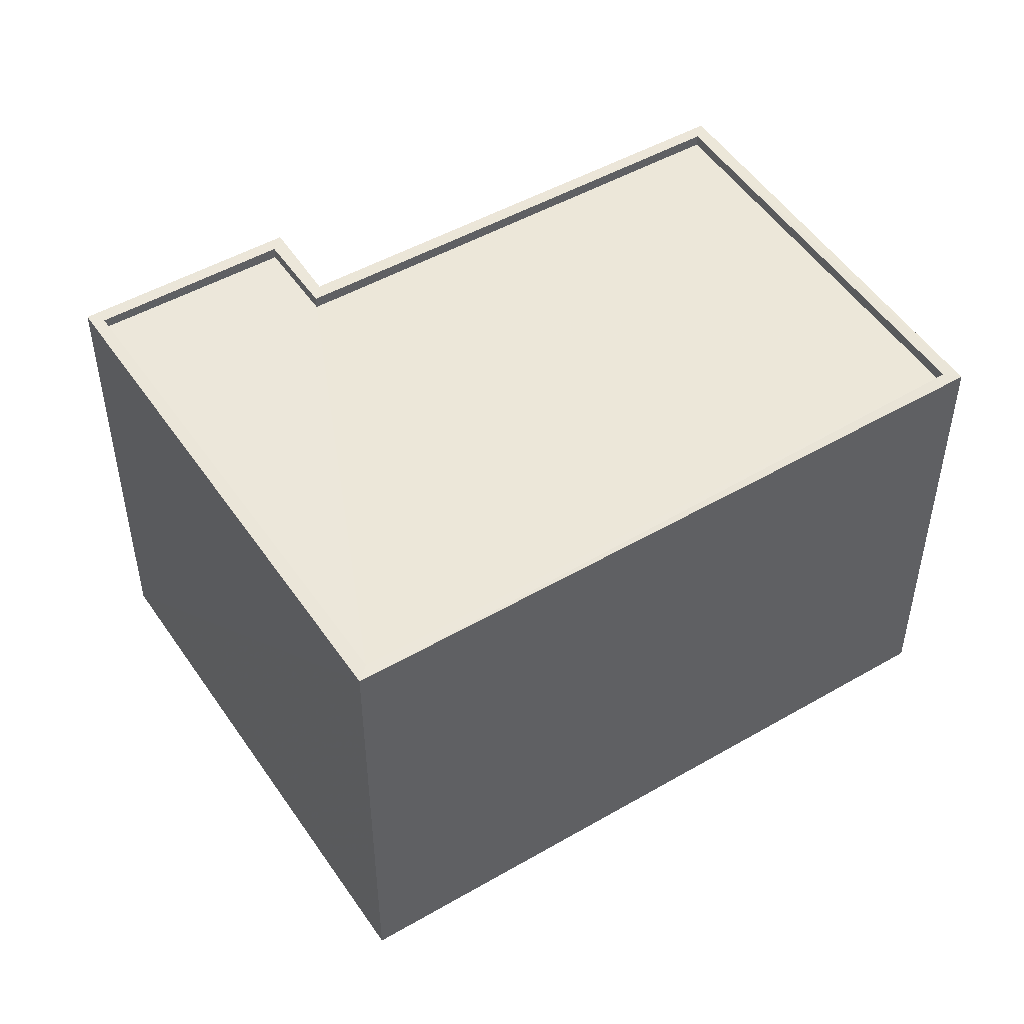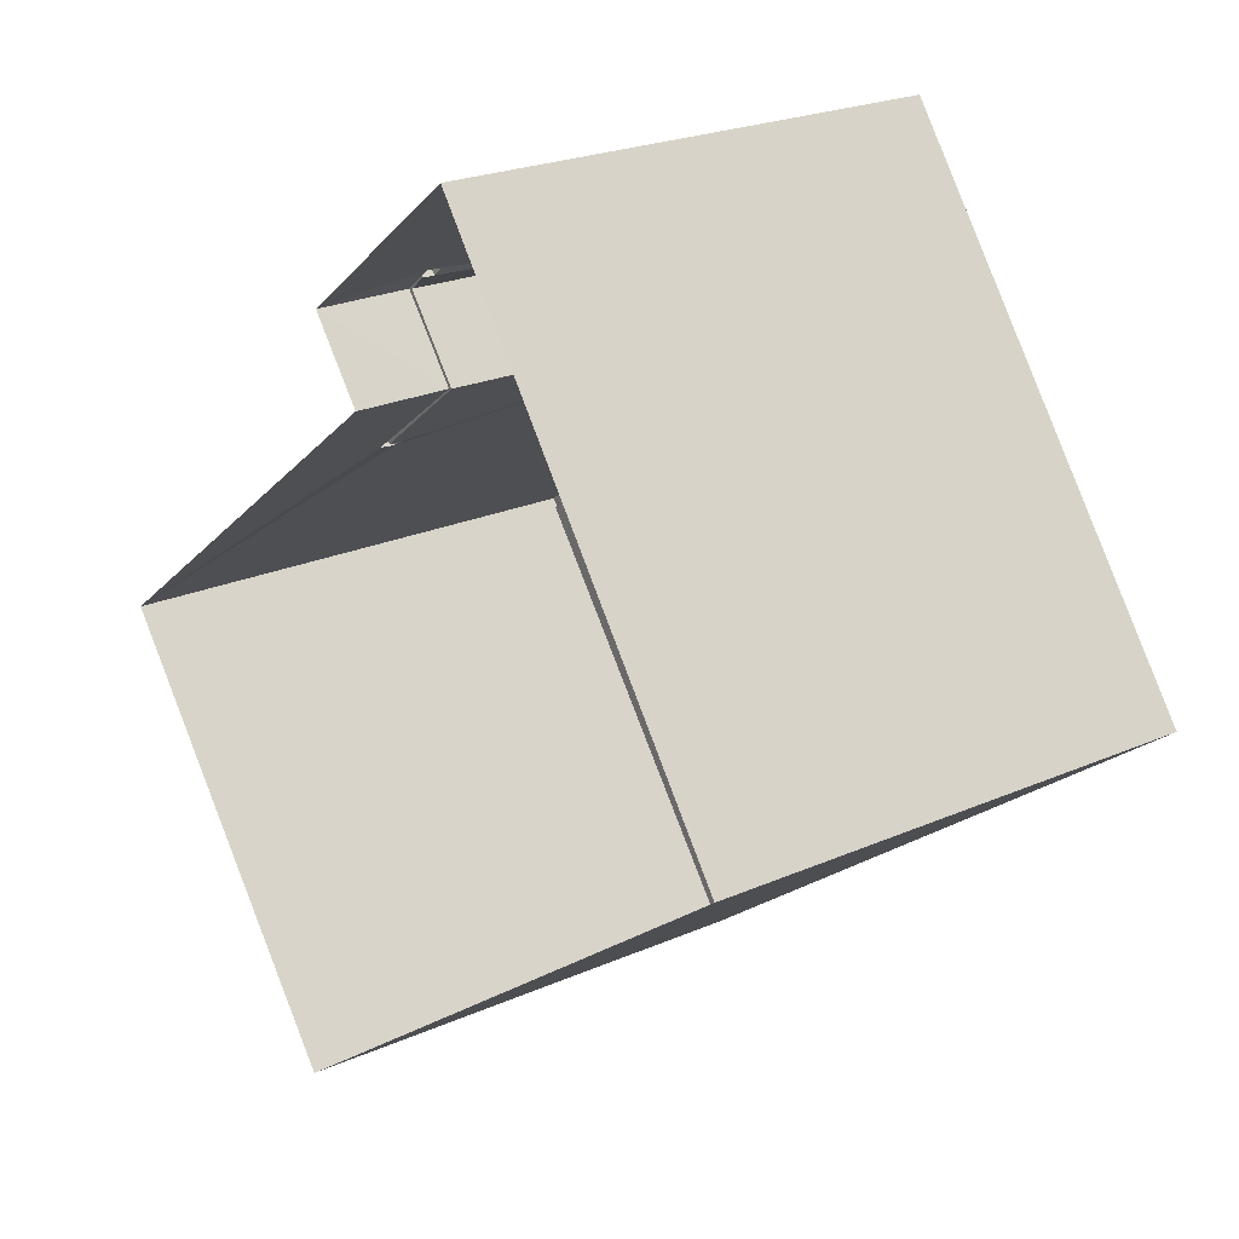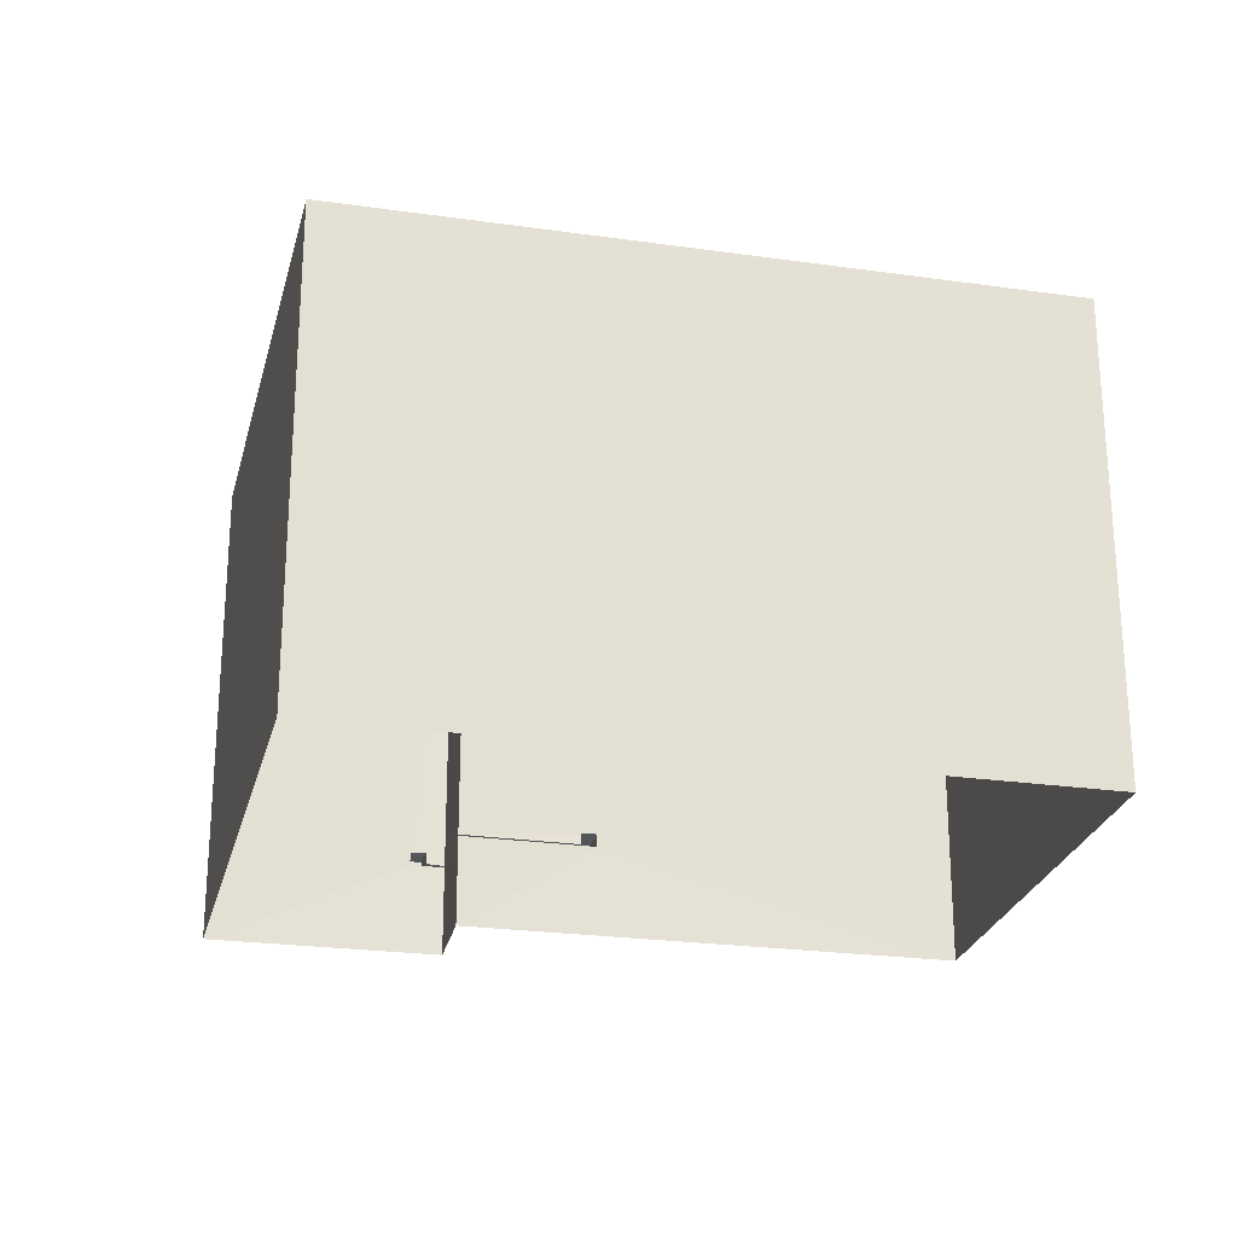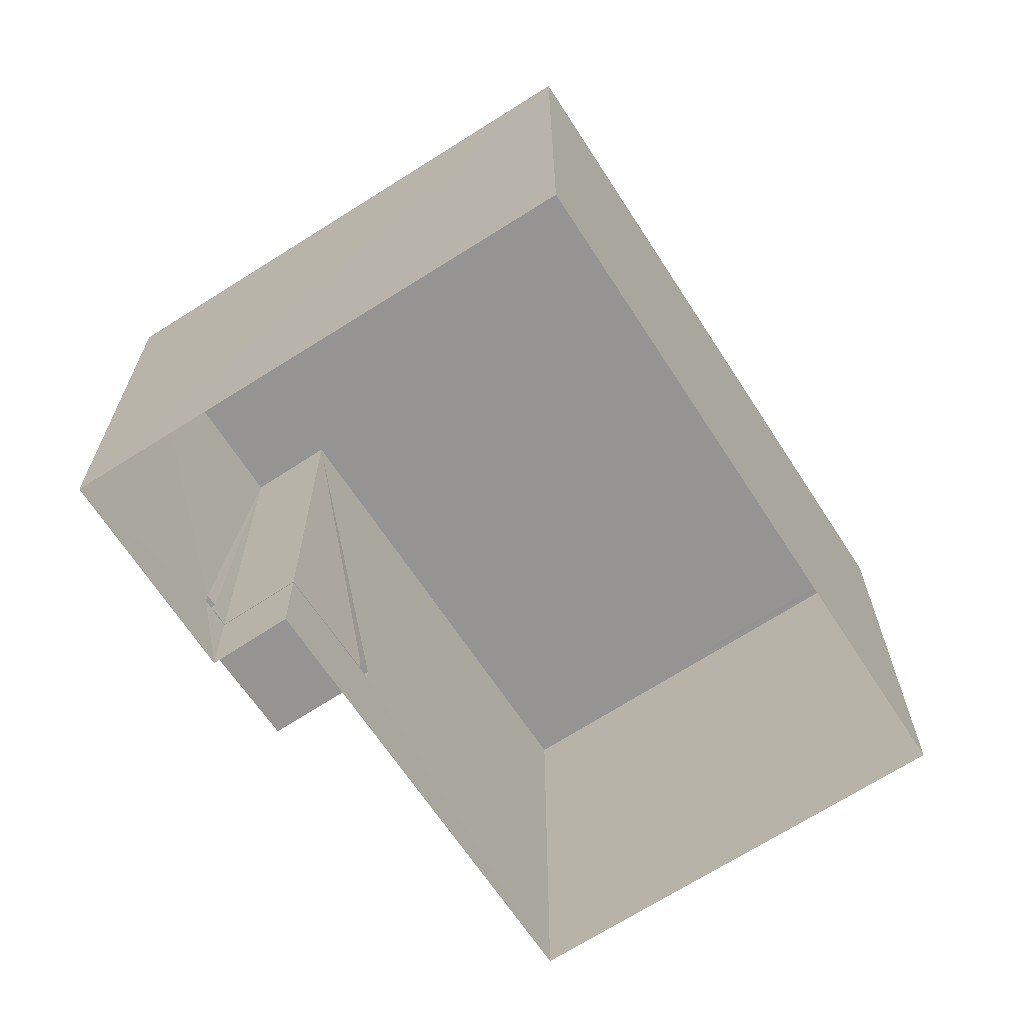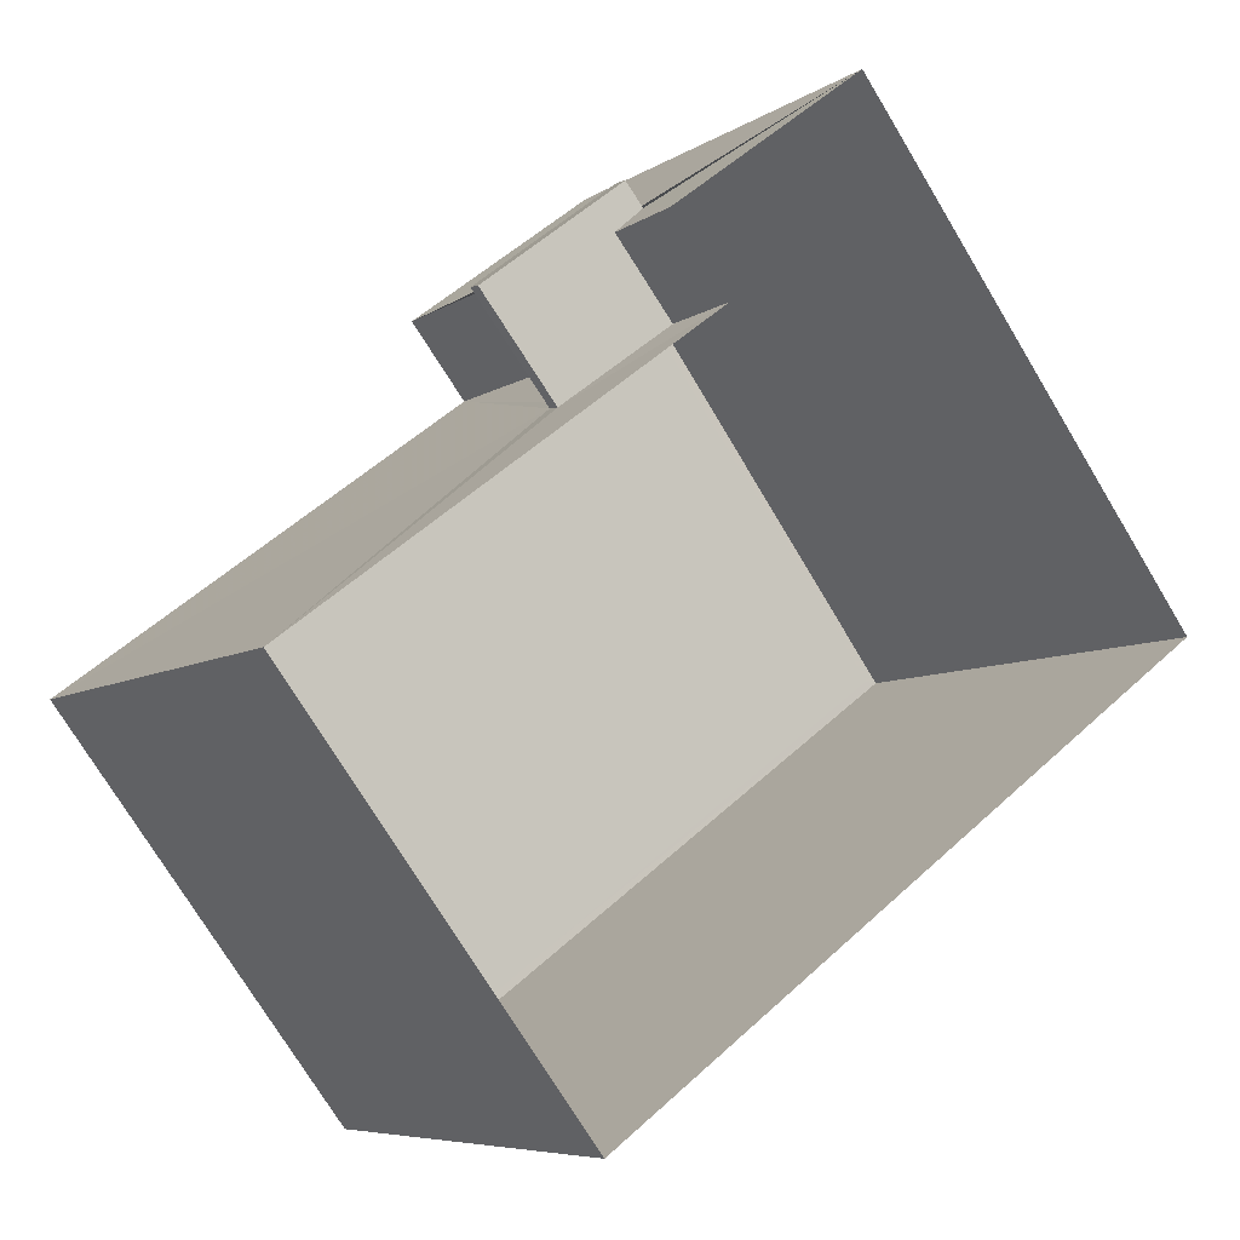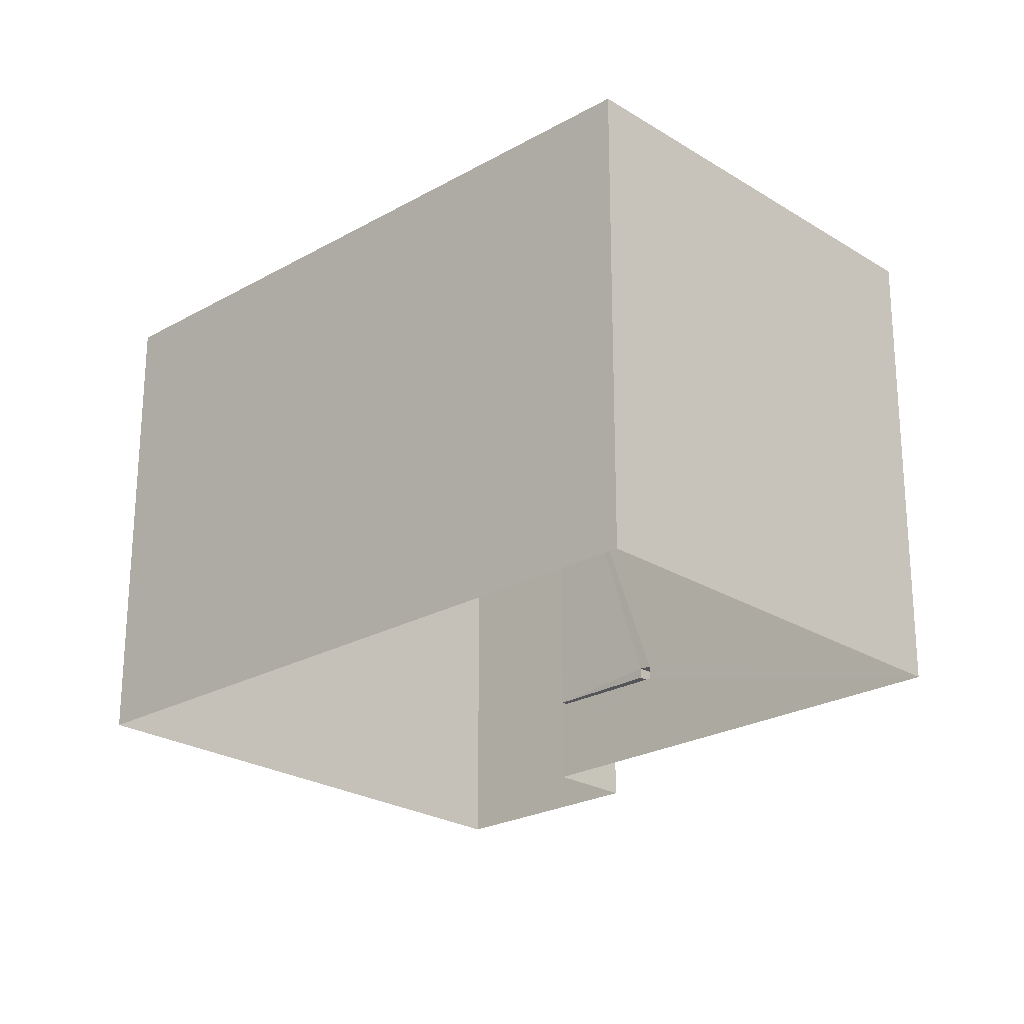
<metadata>
{"format":"obj","ext":"obj","renderer":"f3d","projection":"perspective","resolution":1024,"background":"white","views":[{"elev":49.9,"azim":-69.2,"up":"+Z"},{"elev":22.9,"azim":-127.0,"up":"+Y"},{"elev":-24.8,"azim":-49.5,"up":"+Z"},{"elev":-67.1,"azim":-93.8,"up":"+Z"},{"elev":-6.9,"azim":150.7,"up":"+Y"},{"elev":-23.9,"azim":6.8,"up":"+Z"}]}
</metadata>
<code>
v 1.198e+05 7.87e+05 18.49
v 1.198e+05 7.87e+05 18.49
v 1.198e+05 7.87e+05 18.49
v 1.198e+05 7.87e+05 18.48
v 1.198e+05 7.87e+05 18.49
v 1.198e+05 7.87e+05 18.48
v 1.198e+05 7.87e+05 20.42
v 1.198e+05 7.87e+05 20.42
v 1.198e+05 7.87e+05 20.42
v 1.198e+05 7.87e+05 20.42
v 1.198e+05 7.87e+05 20.42
v 1.198e+05 7.87e+05 20.41
v 1.198e+05 7.87e+05 20.47
v 1.198e+05 7.87e+05 20.47
v 1.198e+05 7.87e+05 20.47
v 1.198e+05 7.87e+05 20.47
v 1.198e+05 7.87e+05 20.47
v 1.198e+05 7.87e+05 20.47
v 1.198e+05 7.87e+05 20.72
v 1.198e+05 7.87e+05 20.72
v 1.198e+05 7.87e+05 20.72
v 1.198e+05 7.87e+05 20.71
v 1.198e+05 7.87e+05 20.72
v 1.198e+05 7.87e+05 20.72
v 1.198e+05 7.87e+05 20.72
v 1.198e+05 7.87e+05 20.72
v 1.198e+05 7.87e+05 28.75
v 1.198e+05 7.87e+05 28.76
v 1.198e+05 7.87e+05 28.76
v 1.198e+05 7.87e+05 28.76
v 1.198e+05 7.87e+05 28.75
v 1.198e+05 7.87e+05 28.75
v 1.198e+05 7.87e+05 28.5
v 1.198e+05 7.87e+05 28.5
v 1.198e+05 7.87e+05 28.5
v 1.198e+05 7.87e+05 28.51
v 1.198e+05 7.87e+05 28.5
v 1.198e+05 7.87e+05 28.5
v 1.198e+05 7.87e+05 28.75
v 1.198e+05 7.87e+05 28.75
v 1.198e+05 7.87e+05 28.74
v 1.198e+05 7.87e+05 28.75
v 1.198e+05 7.87e+05 28.75
v 1.198e+05 7.87e+05 28.75
f 1 2 3
f 3 2 4
f 1 5 2
f 4 2 6
f 7 8 9
f 10 9 11
f 11 9 12
f 9 8 12
f 13 14 15
f 15 14 16
f 13 17 14
f 16 14 18
f 19 20 21
f 21 20 22
f 22 23 24
f 20 19 25
f 24 23 26
f 20 23 22
f 27 28 29
f 28 27 30
f 31 30 27
f 31 27 32
f 33 34 35
f 34 36 35
f 35 37 38
f 35 36 37
f 39 28 40
f 40 41 42
f 32 43 44
f 31 32 44
f 42 41 44
f 39 29 28
f 39 40 42
f 43 42 44
f 16 23 15
f 16 26 23
f 25 13 20
f 25 17 13
f 15 20 13
f 15 23 20
f 24 12 22
f 24 11 12
f 7 21 8
f 7 19 21
f 12 21 22
f 12 8 21
f 5 1 7
f 9 5 7
f 25 31 14
f 1 30 19
f 17 25 14
f 30 31 19
f 7 1 19
f 31 25 19
f 10 2 5
f 9 10 5
f 6 2 11
f 6 24 41
f 24 44 41
f 2 10 11
f 26 18 44
f 16 18 26
f 6 11 24
f 24 26 44
f 40 4 6
f 41 40 6
f 28 3 4
f 40 28 4
f 28 1 3
f 28 30 1
f 44 14 31
f 44 18 14
f 29 36 34
f 27 29 34
f 27 34 33
f 32 27 33
f 32 33 35
f 43 32 35
f 43 35 38
f 42 43 38
f 39 38 37
f 39 42 38
f 29 37 36
f 29 39 37

</code>
